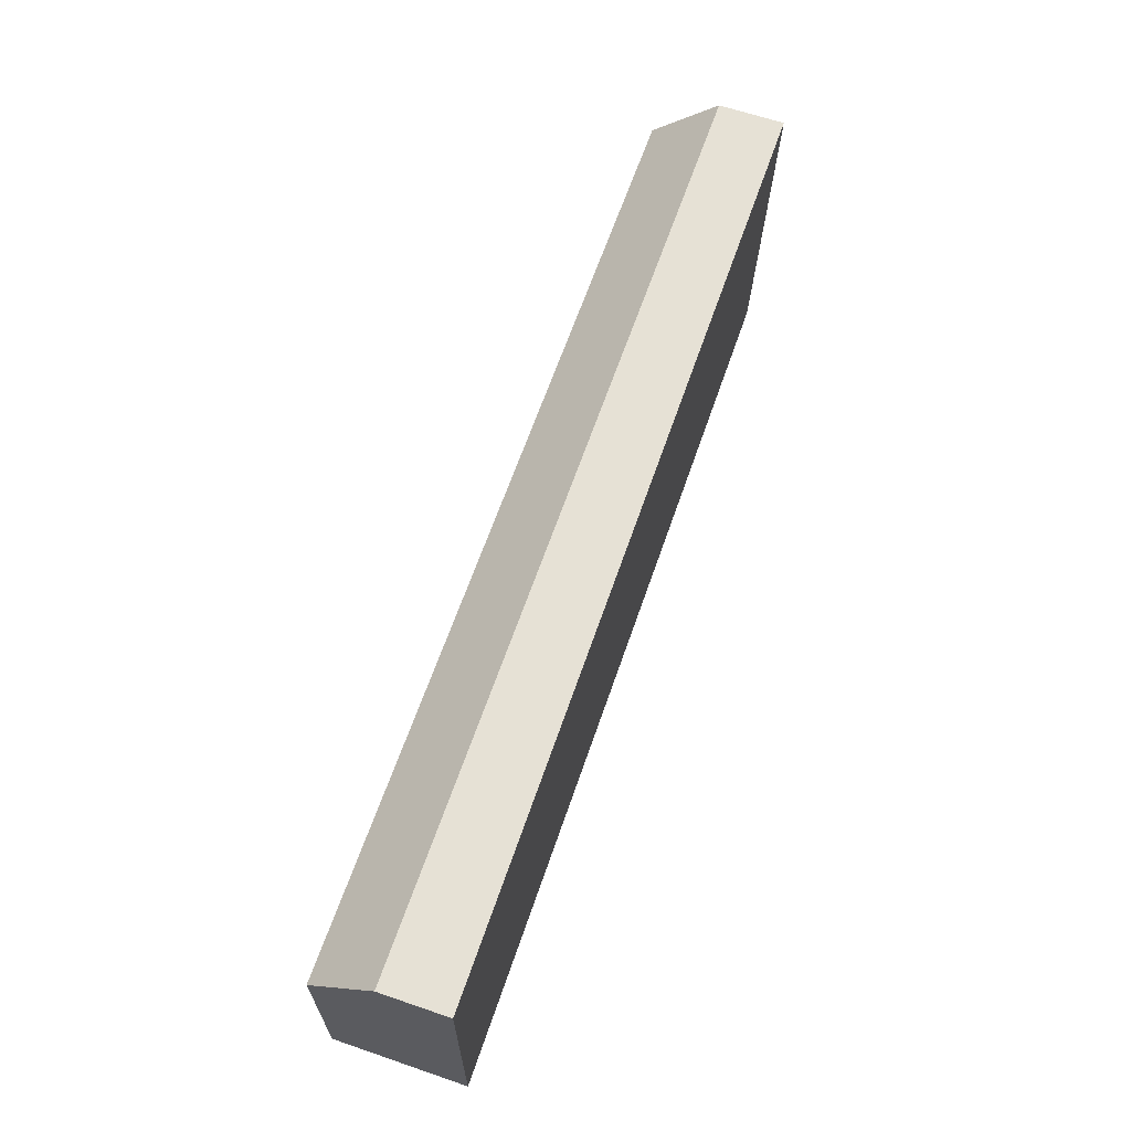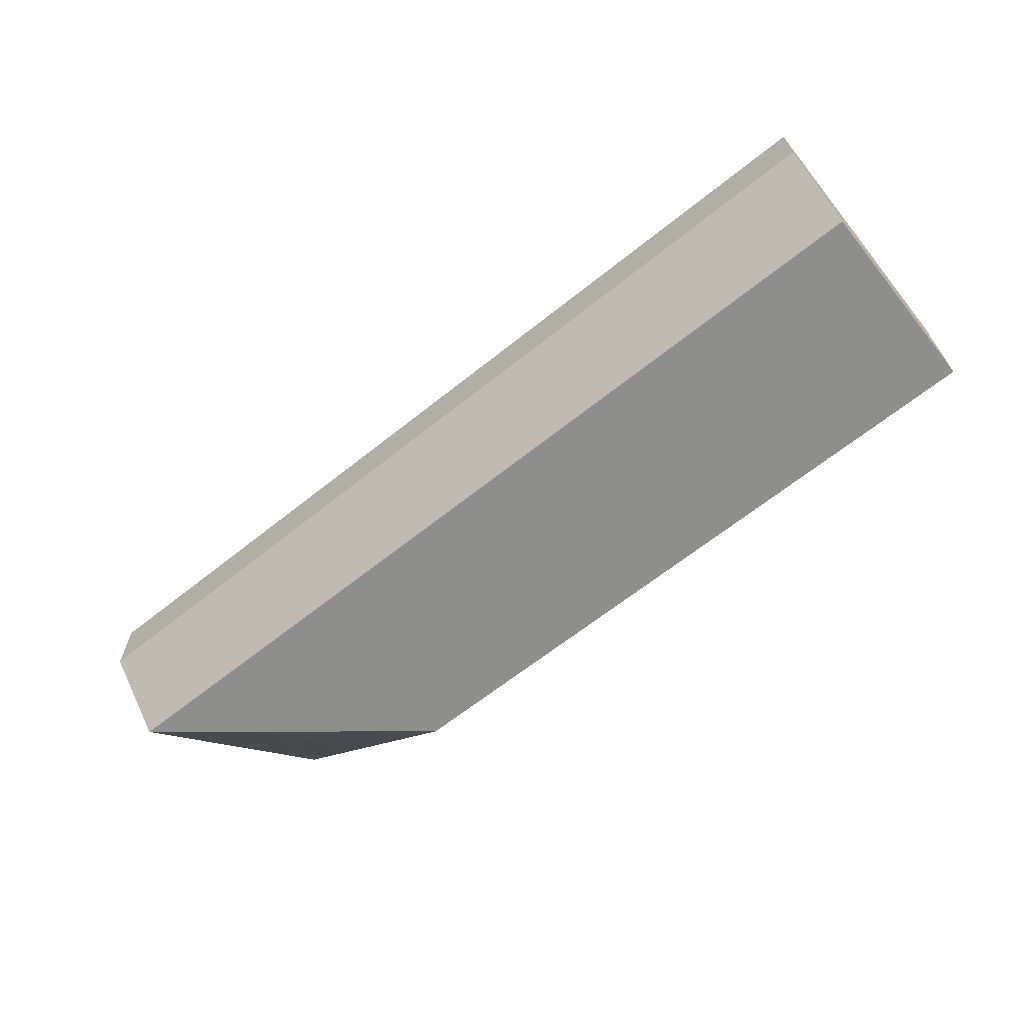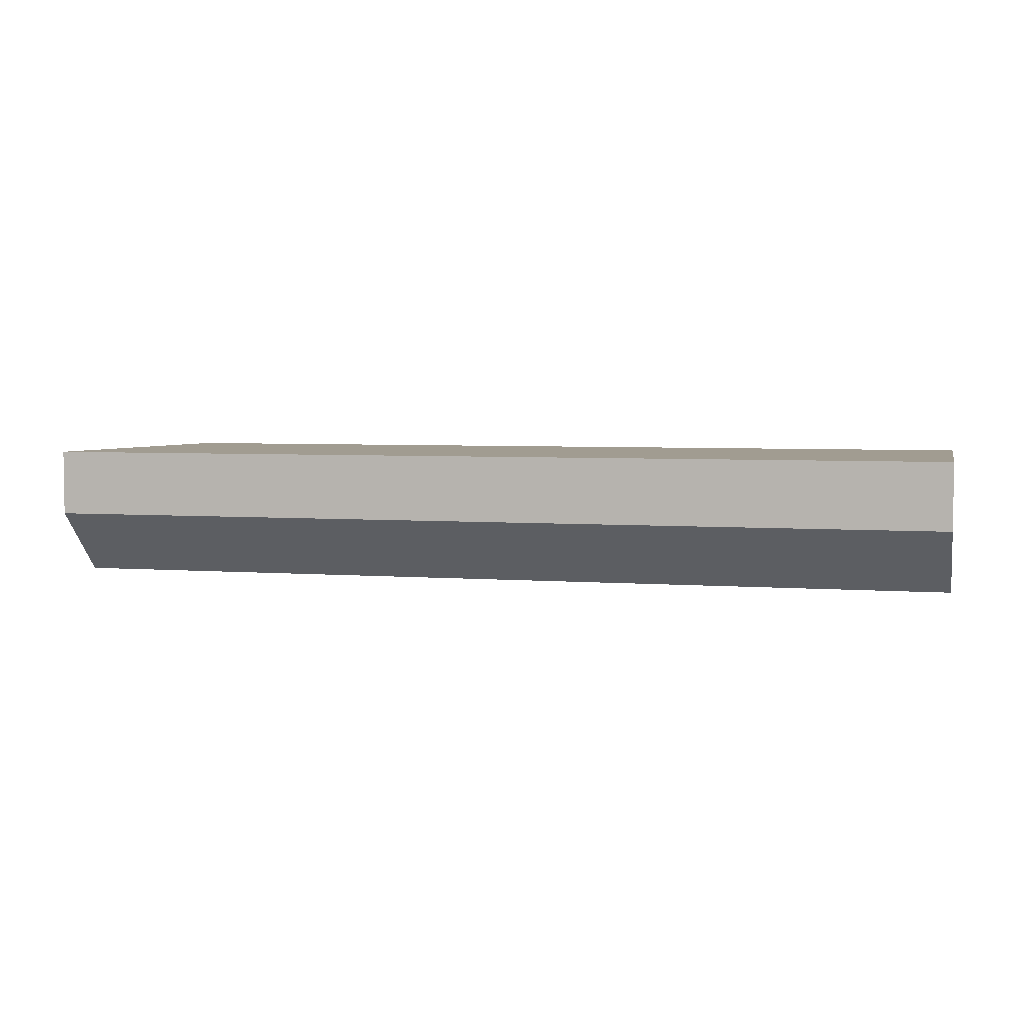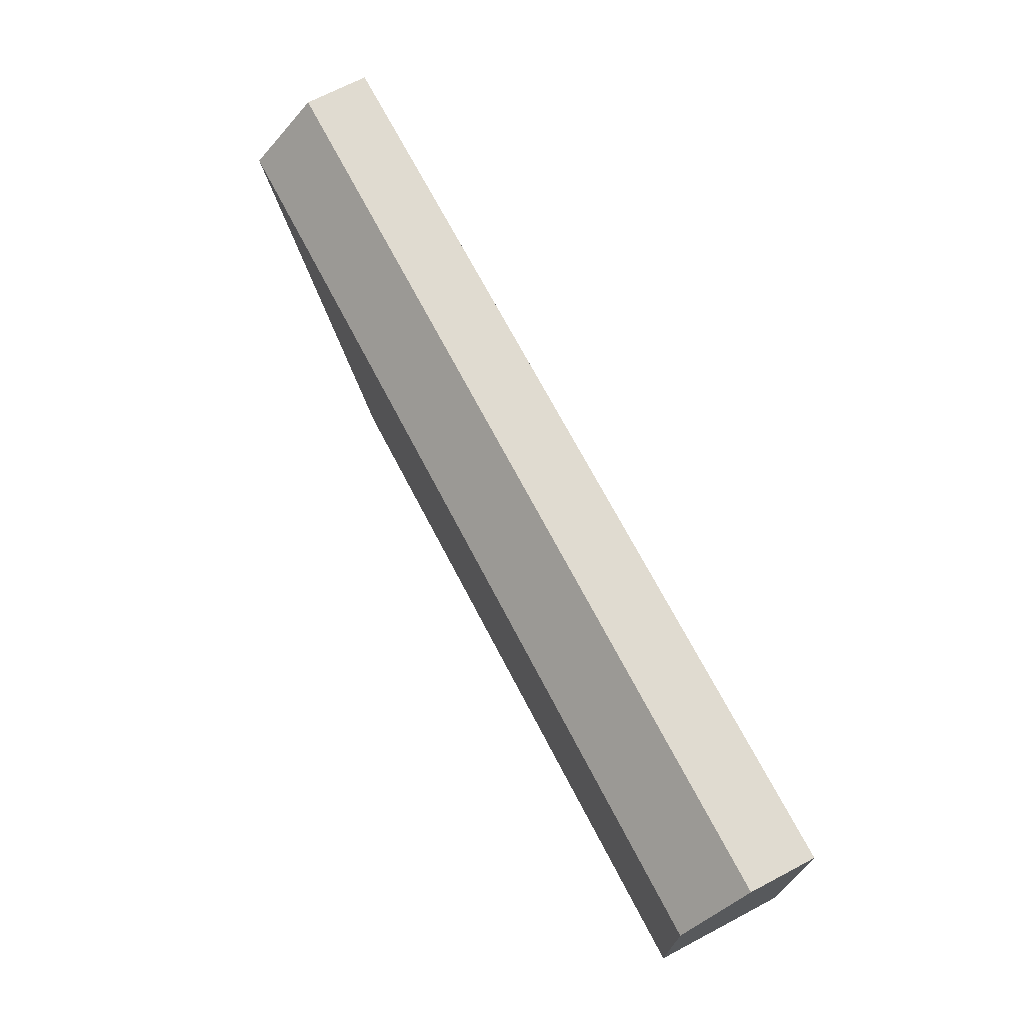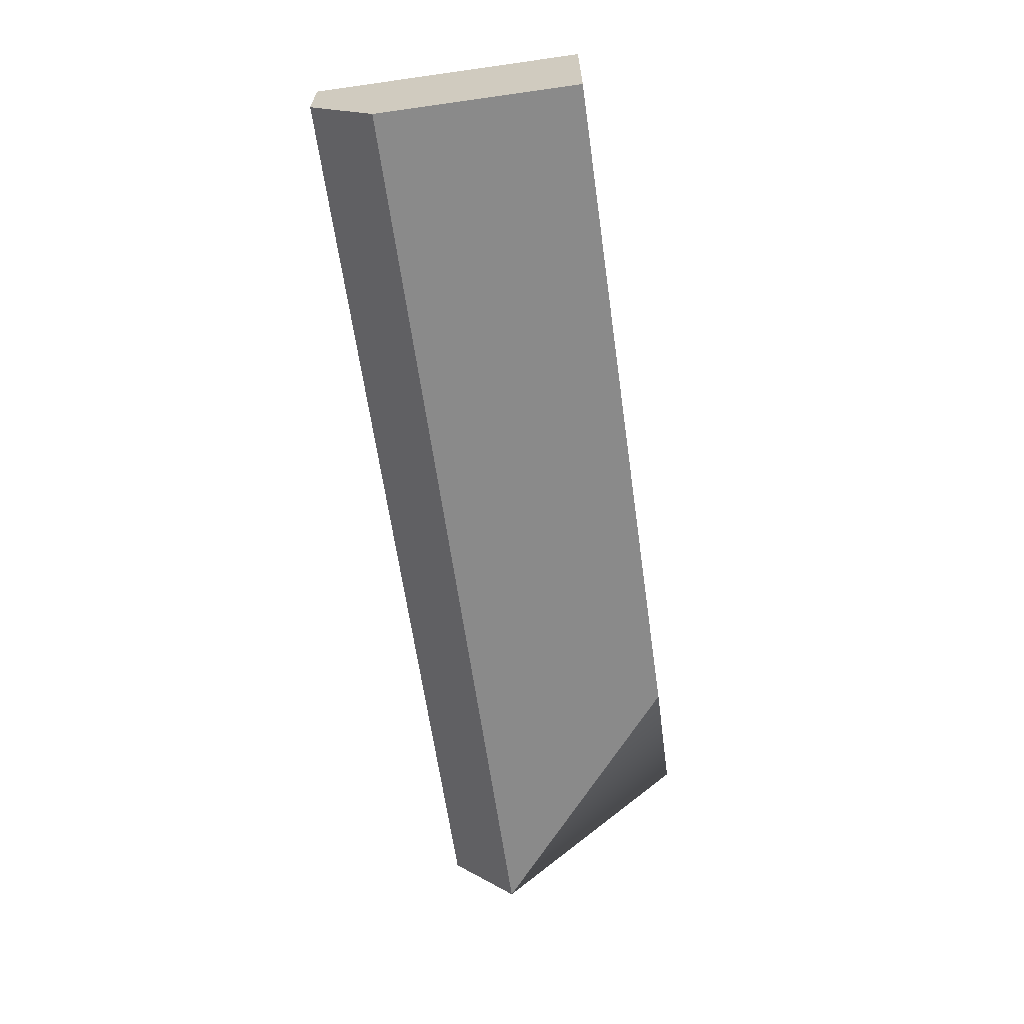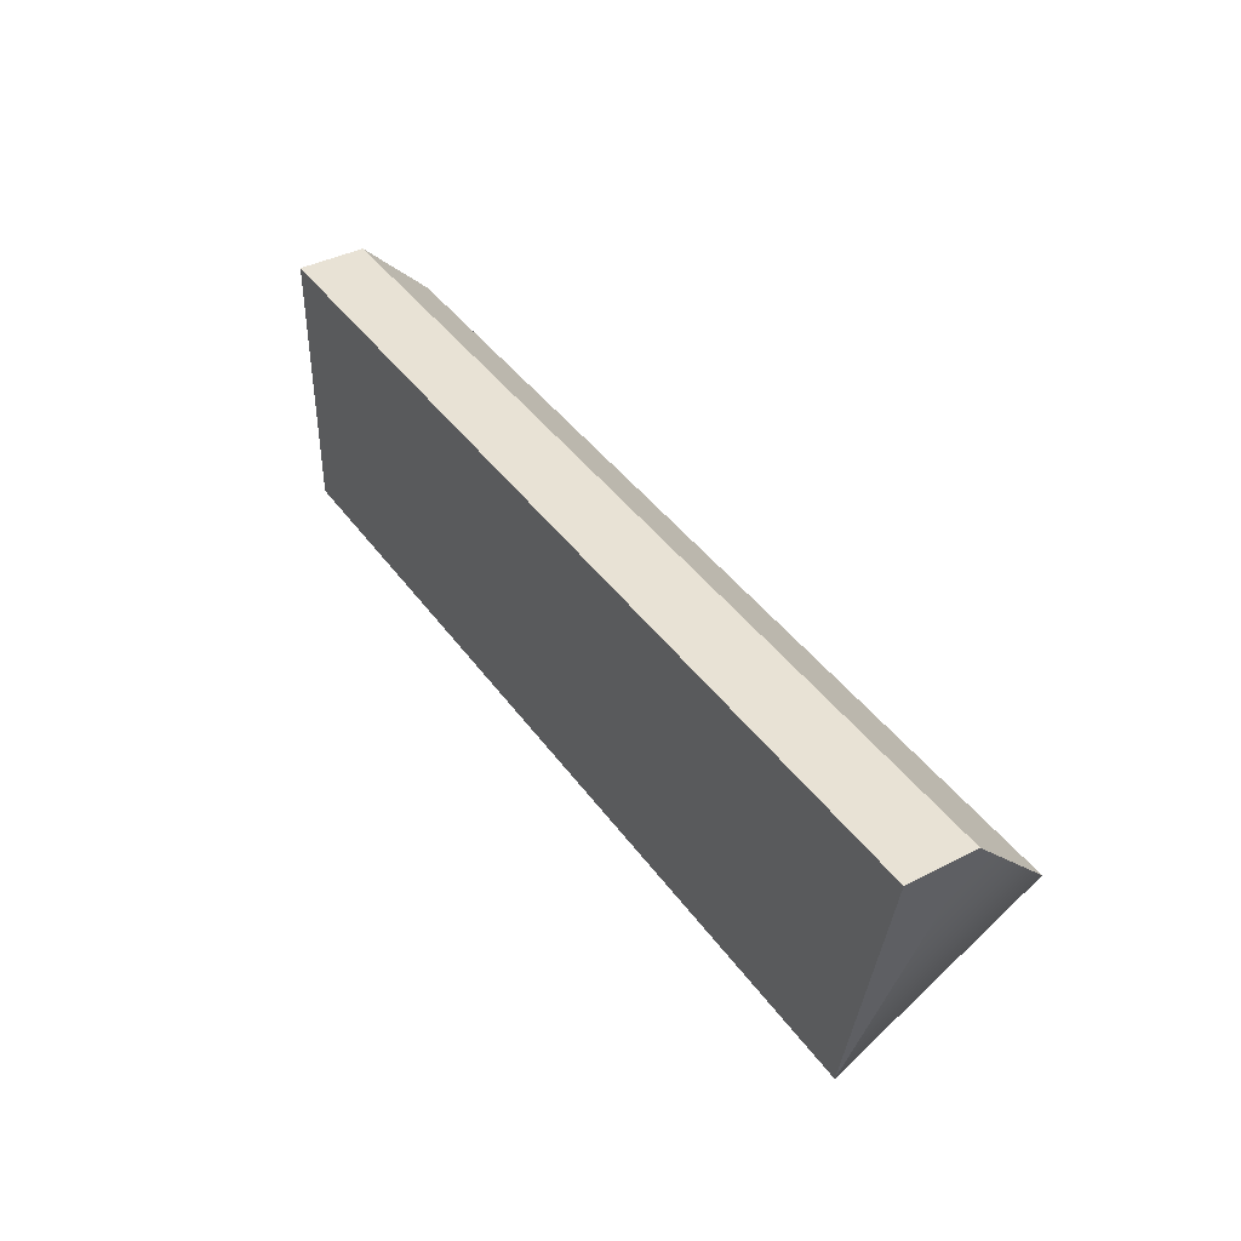
<metadata>
{"format":"obj","ext":"obj","renderer":"f3d","projection":"perspective","resolution":1024,"background":"white","views":[{"elev":64.1,"azim":-71.0,"up":"+Y"},{"elev":-64.8,"azim":-141.2,"up":"+Z"},{"elev":4.5,"azim":-166.1,"up":"+Z"},{"elev":70.2,"azim":-117.6,"up":"+Y"},{"elev":-63.5,"azim":-81.9,"up":"+Z"},{"elev":40.8,"azim":57.8,"up":"+Y"}]}
</metadata>
<code>
g pb_Mesh-1495214
v 0.625 1.974e-07 0
v -6 -3.226e-06 0
v 1 2 0
v -6 2 0
v -6 -3.226e-06 -1
v -0.875 -5.625e-07 -1
v -6 1.5 -1
v 1 1.5 -1
v 1 2 -0.5
v -6 2 -0.5
v 1 1.5 -1
v -6 1.5 -1
v -0.875 -5.625e-07 -1
v -6 -3.226e-06 -1
v 0.625 1.974e-07 0
v -6 -3.226e-06 0
v 1 2 0
v -6 2 0
v 1 2 -0.5
v -6 2 -0.5
v -6 2 0
v -6 1.5 -1
v -6 2 -0.5
v -6 -3.226e-06 0
v -6 -3.226e-06 -1
v 1 2 0
v 1 2 -0.5
v 0.625 1.974e-07 0
v 1 1.5 -1
v -0.875 -5.625e-07 -1
v 0.625 1.974e-07 0
v 1 1.5 -1
v 0.625 1.974e-07 0
v 1 2 -0.5
g pb_Mesh-1495214_0
f 3 2 1
f 3 4 2
f 7 6 5
f 7 8 6
f 11 10 9
f 11 12 10
f 15 14 13
f 15 16 14
f 19 18 17
f 19 20 18
f 23 22 21
f 21 25 24
f 21 22 25
f 28 27 26
f 31 30 29
f 34 33 32
g pb_Mesh-1495214_1

</code>
